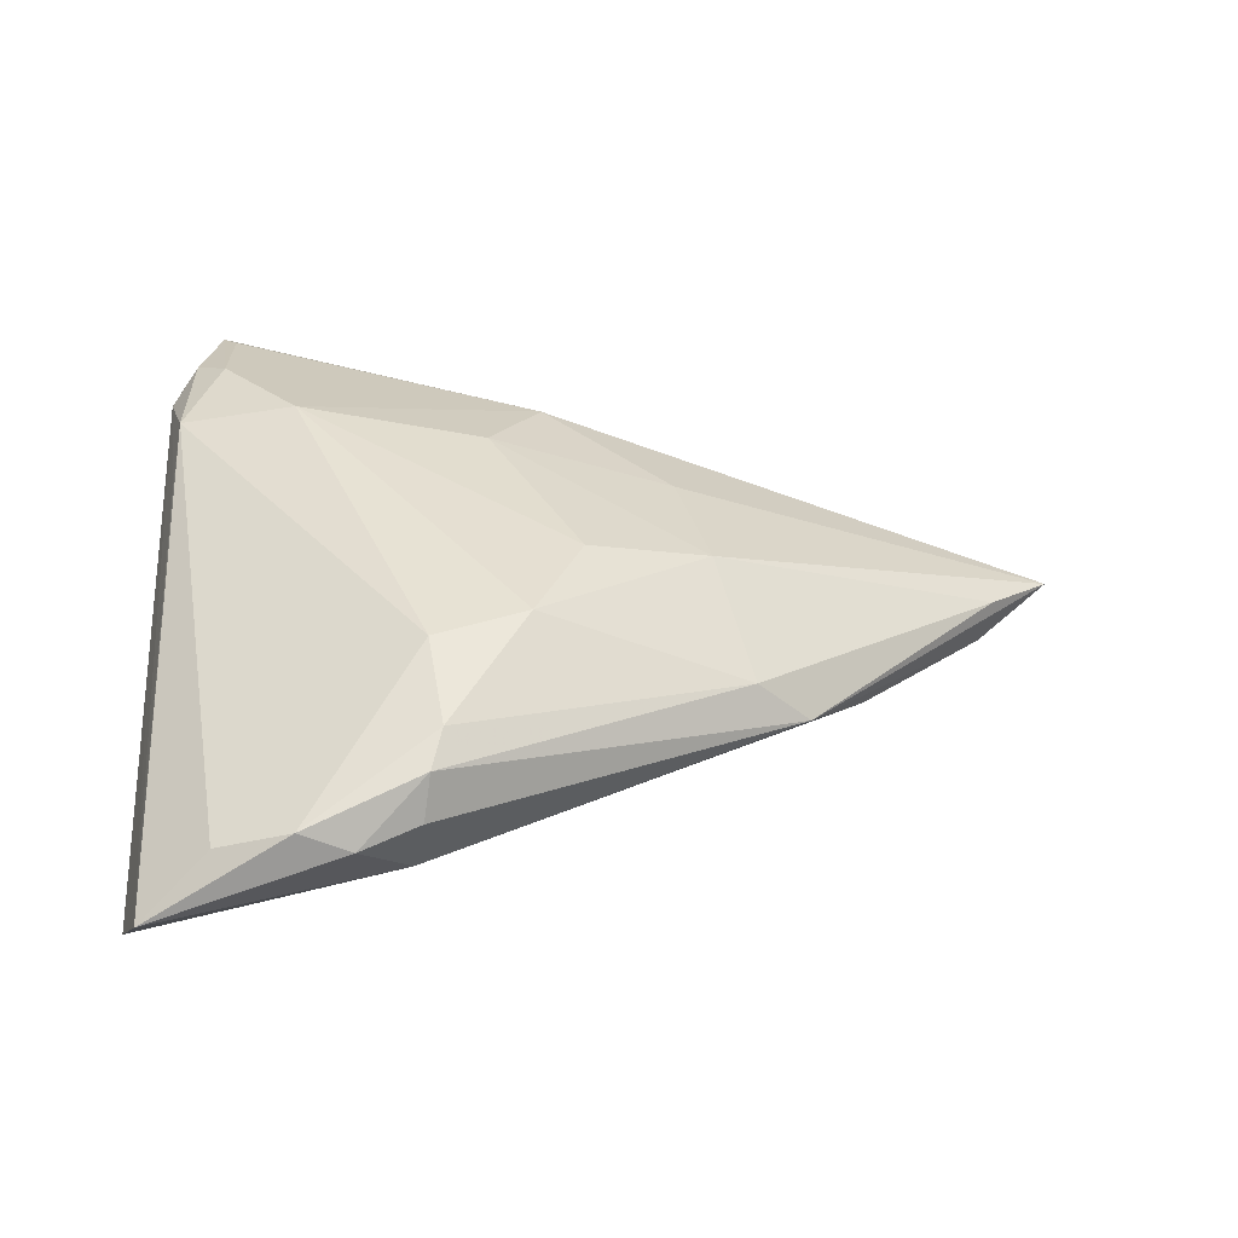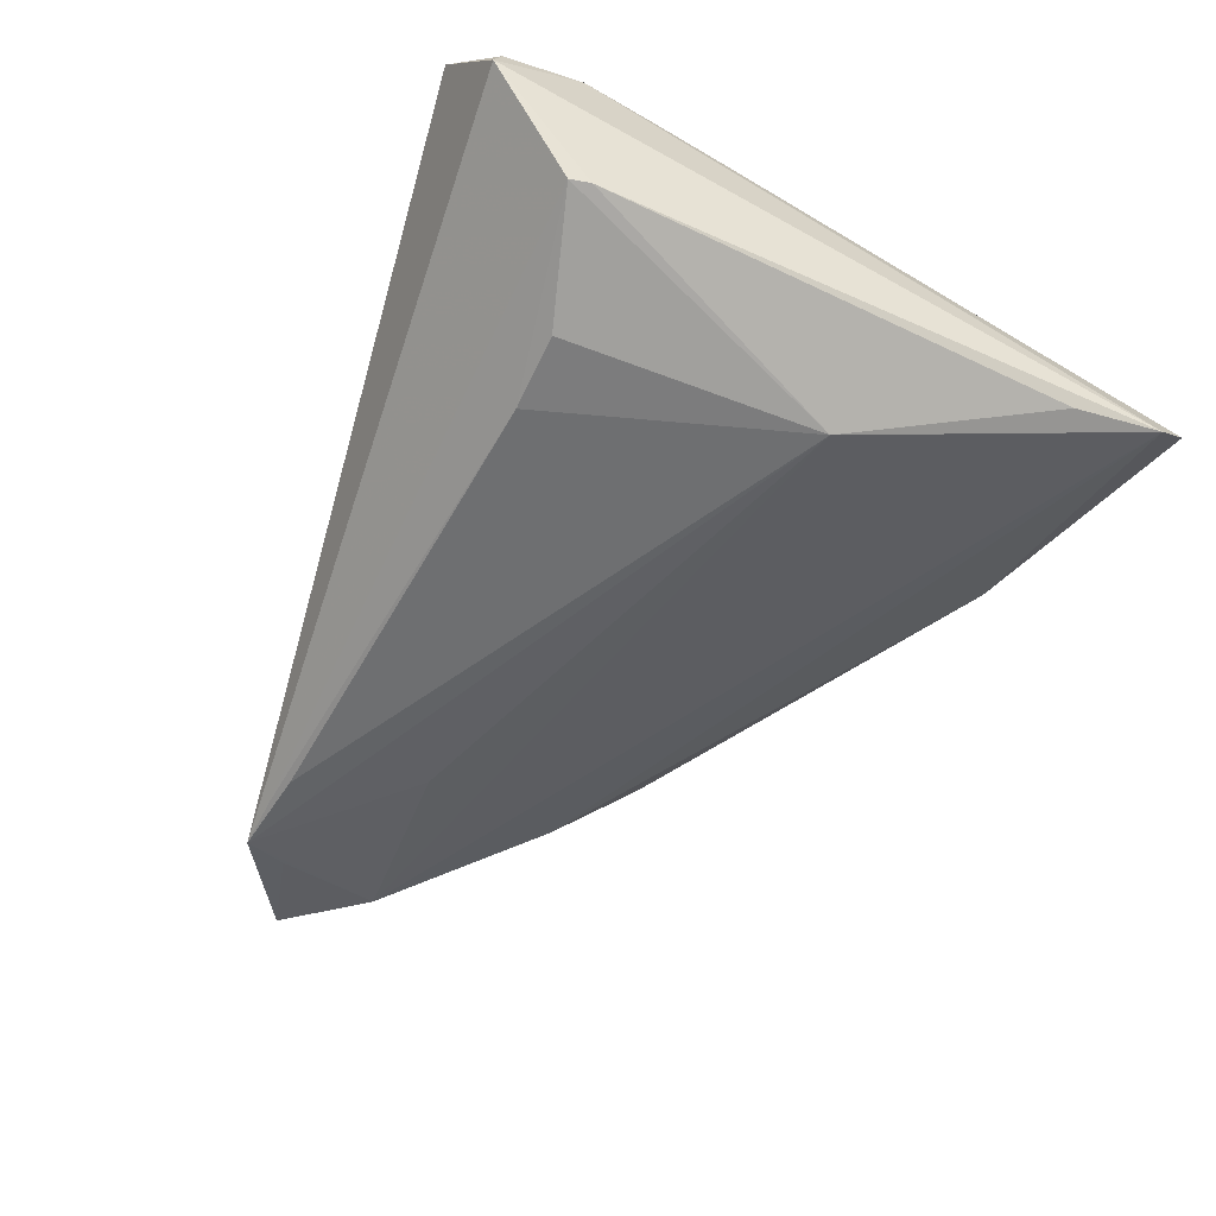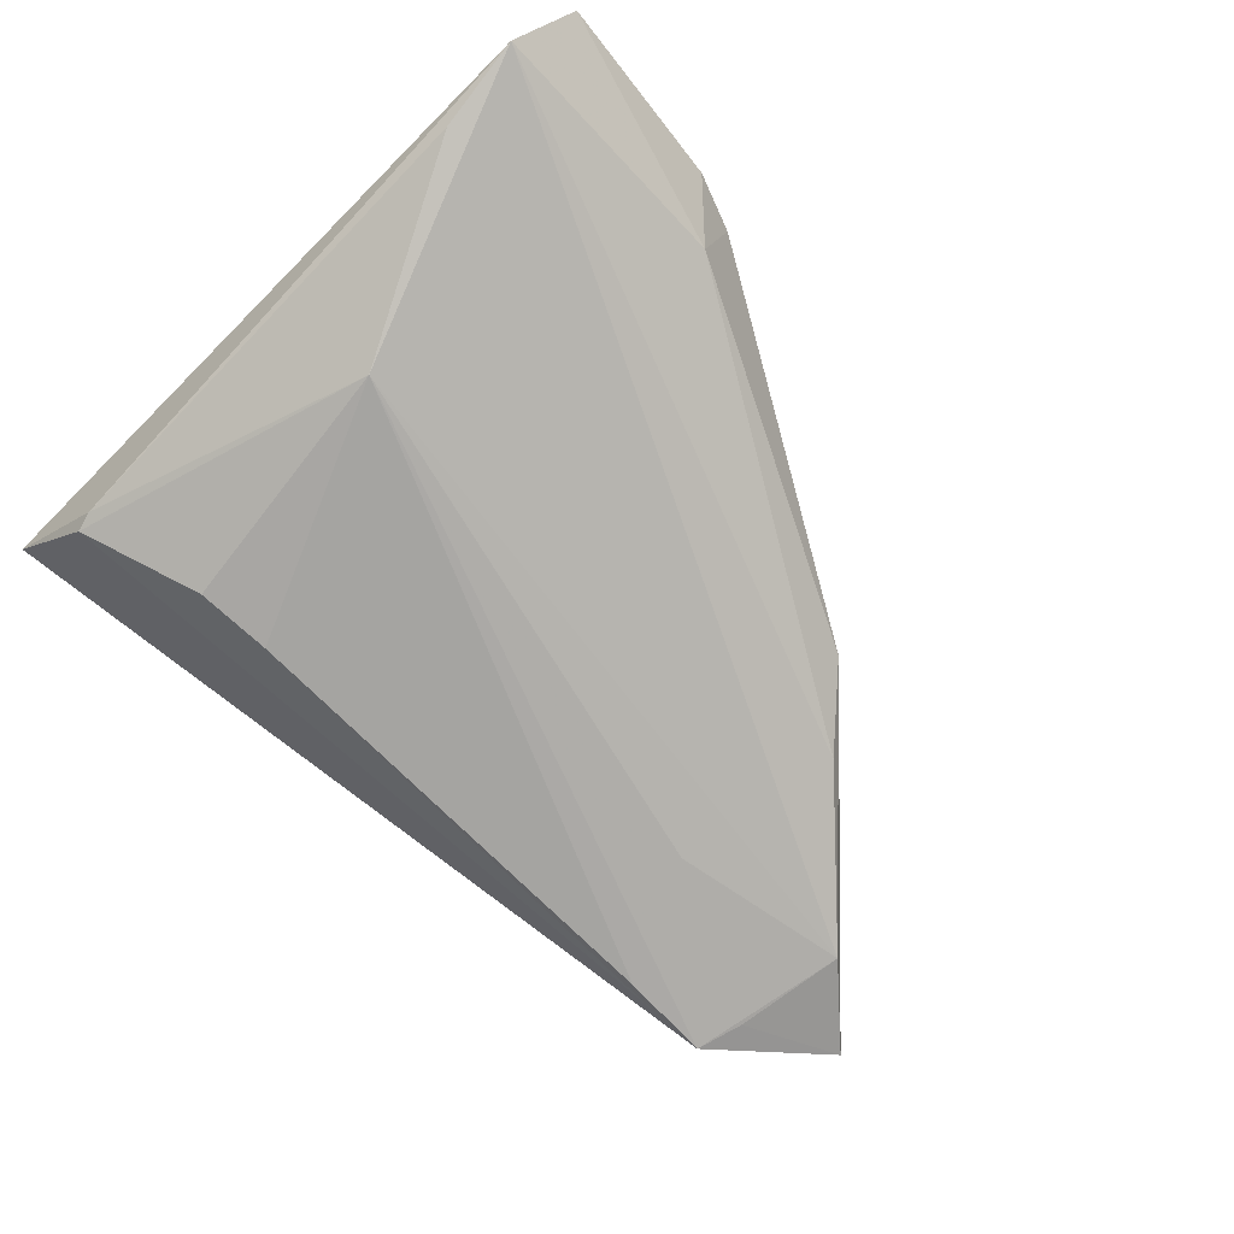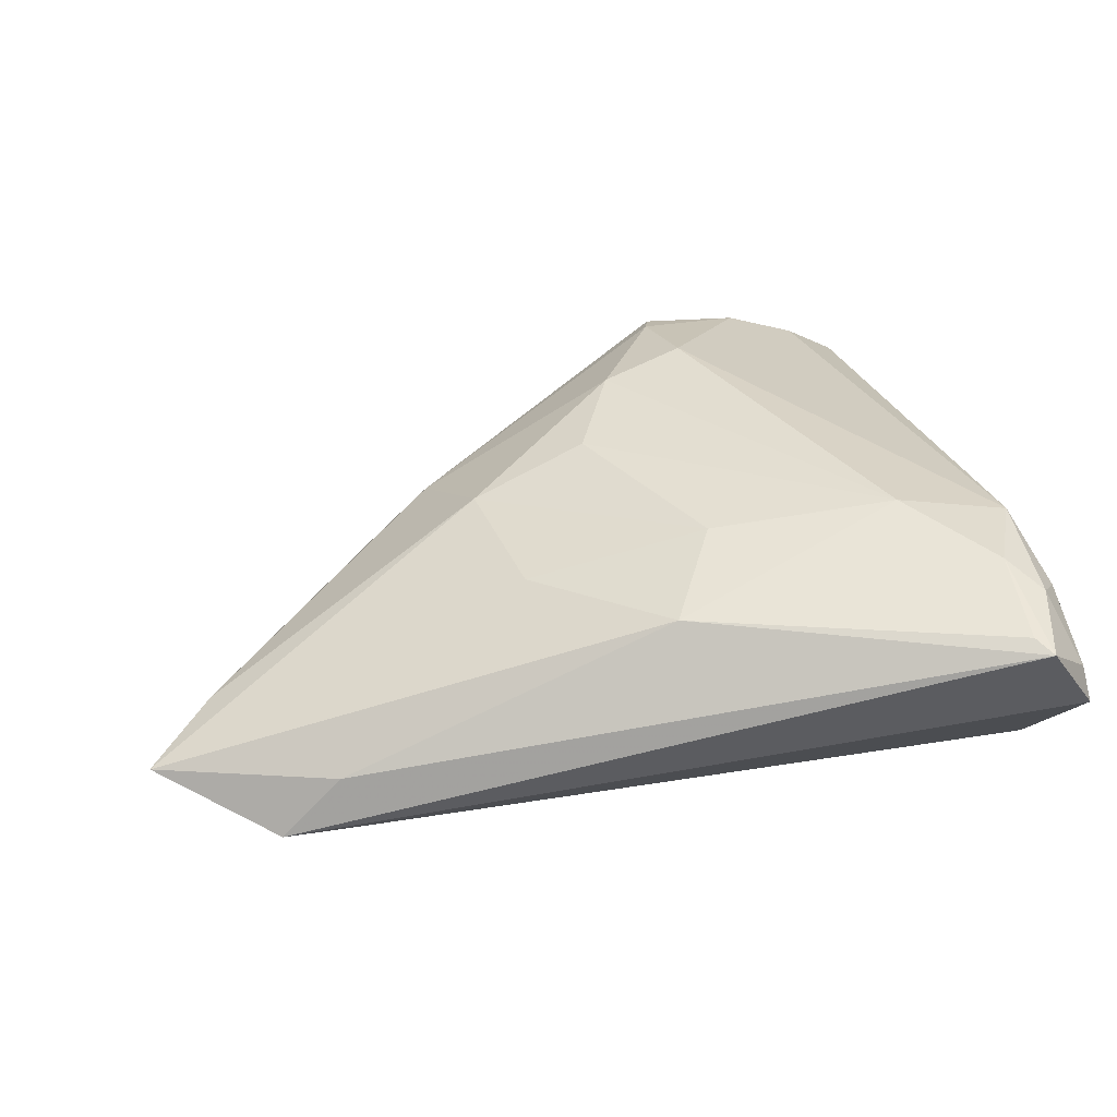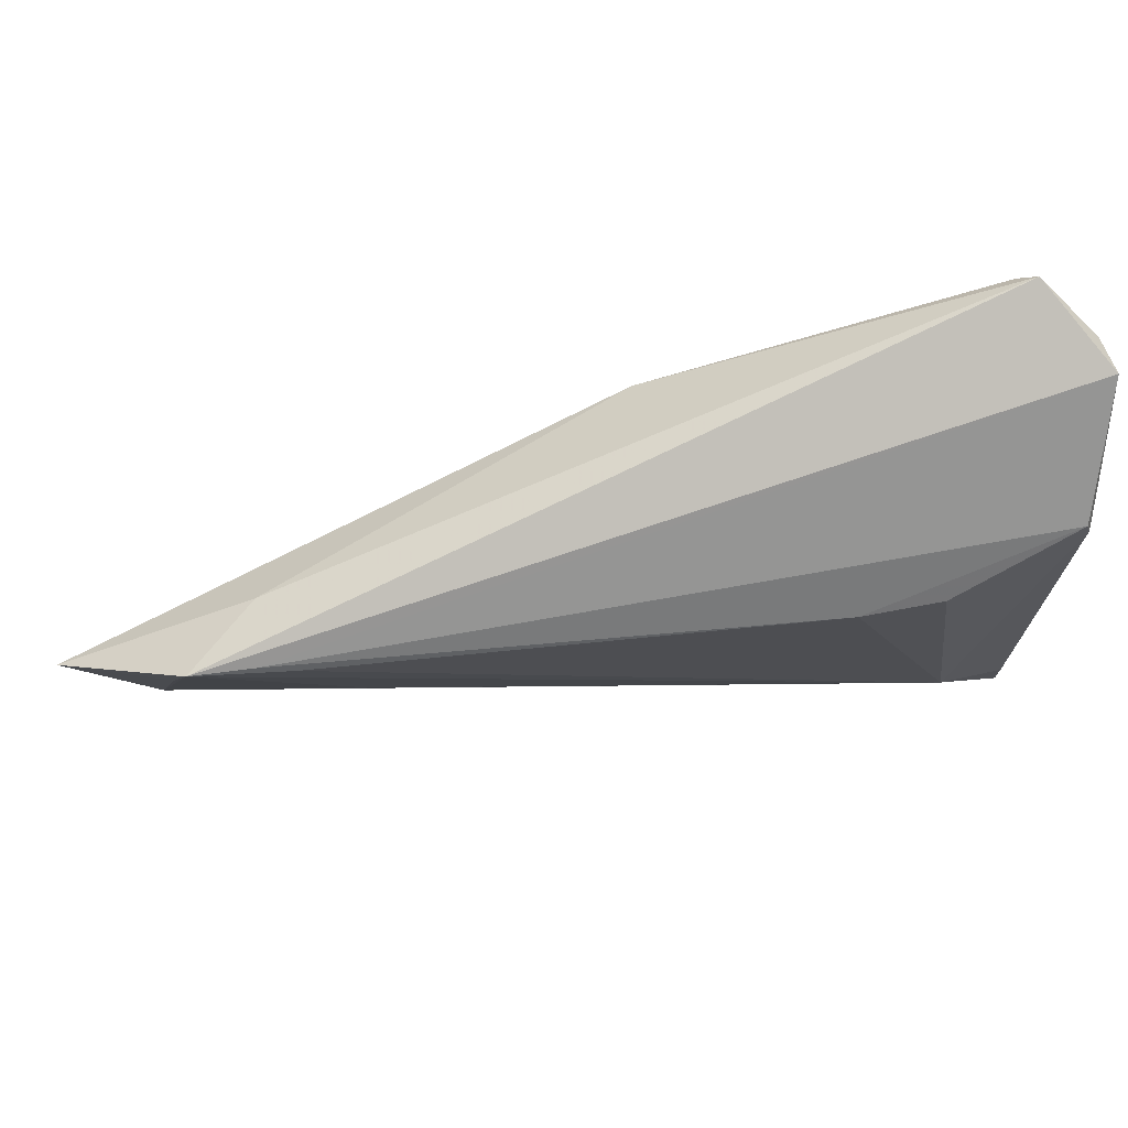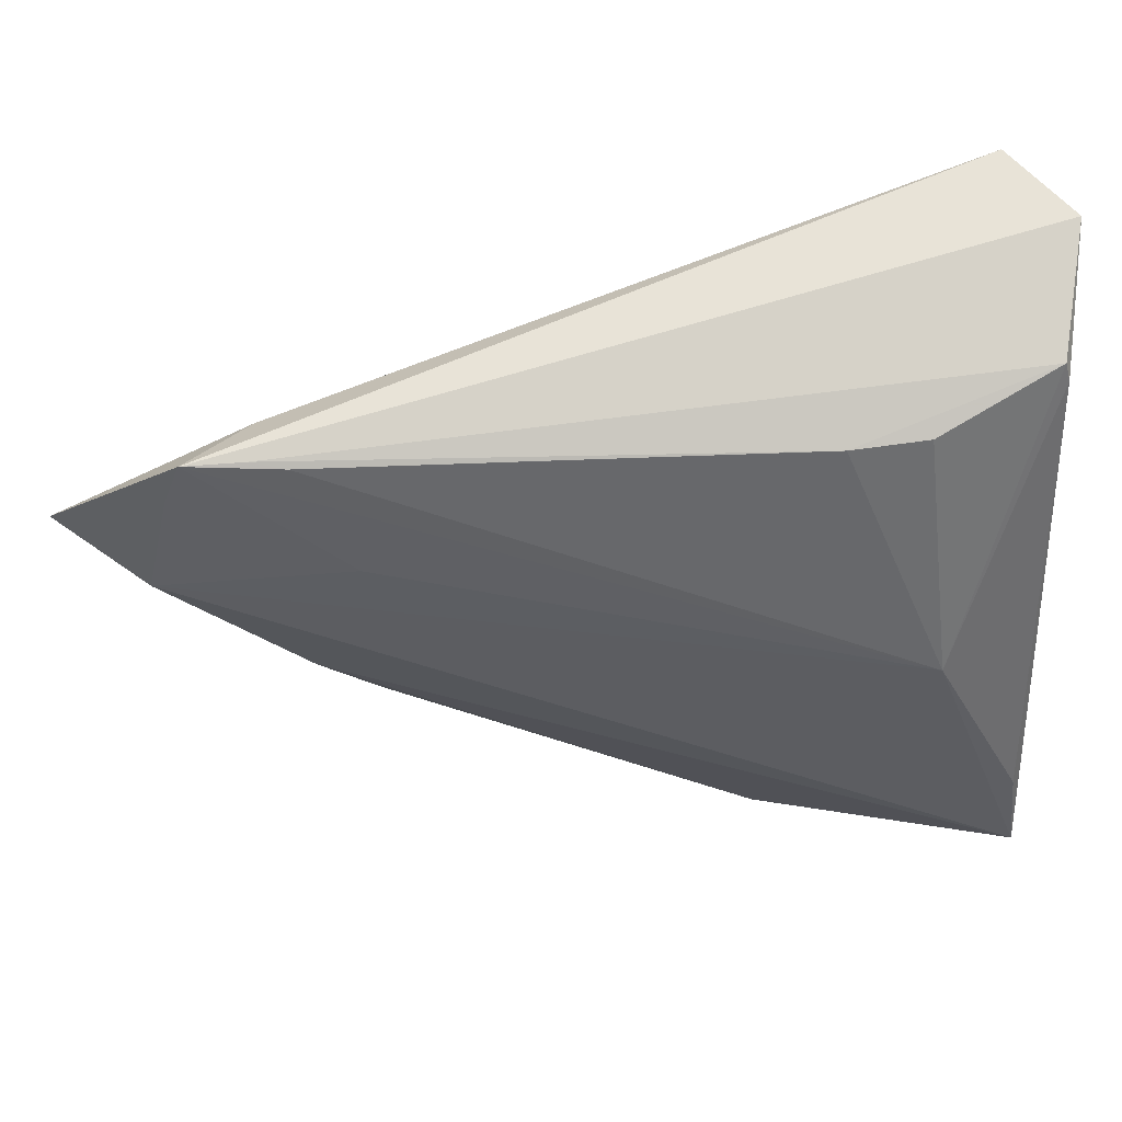
<metadata>
{"format":"obj","ext":"obj","renderer":"f3d","projection":"perspective","resolution":1024,"background":"white","views":[{"elev":40.2,"azim":-3.1,"up":"+Z"},{"elev":-54.5,"azim":-118.5,"up":"+Z"},{"elev":-73.4,"azim":-44.9,"up":"+Z"},{"elev":34.6,"azim":167.5,"up":"+Z"},{"elev":72.2,"azim":174.3,"up":"+Y"},{"elev":37.9,"azim":176.6,"up":"+Y"}]}
</metadata>
<code>
v -0.003909 -0.04255 0.008286
v -0.01012 0.02152 -0.01537
v -0.03224 0.007318 0.01238
v -0.01632 -0.04447 0.009696
v 0.003303 0.01301 0.01456
v -0.003113 -0.02456 0.01729
v -0.01889 0.02208 -0.01476
v 0.009623 0.02397 0.01018
v 0.06059 0.004402 -0.0112
v 0.06207 0.005404 -0.006216
v 0.03873 0.00751 -0.01396
v 0.01348 -0.007789 0.01502
v -0.03448 0.03638 0.005775
v 0.03757 -0.01882 -0.001701
v -0.02713 0.03793 0.01196
v -0.001689 -0.03547 0.01482
v 0.05595 0.02213 -0.01503
v 0.04911 0.02235 -0.01491
v -0.0319 0.01709 0.01502
v -0.03473 -0.008092 0.001846
v 0.02761 -0.005045 0.01067
v 0.04517 0.02159 -0.01537
v -0.0225 -0.007749 -0.01537
v -0.03258 -0.04801 0.00103
v 0.07011 0.01282 -0.009845
v 0.04874 0.02195 -0.007669
v -0.02742 0.02733 0.01546
v -0.0341 -0.03082 -0.008687
v -0.02483 -0.04357 0.007106
v -0.02887 0.04029 0.01094
v -0.03413 0.02689 0.01048
v 0.007618 -0.01998 0.01644
v 0.03145 -0.01887 0.004036
v -0.00533 -0.04004 -7.963e-05
v -0.0332 0.02532 -0.01002
v -0.03256 0.02764 -0.0102
v 0.04451 -0.01082 -0.006702
v 0.05781 0.01696 -0.01383
v -0.003044 -0.04003 0.01302
v -0.03117 0.03118 0.01308
v -0.0354 -0.04146 -0.006936
v -0.0354 0.03767 0.001389
v 0.02448 0.01033 0.008743
v -0.01846 0.01621 0.01752
v -0.01063 -0.0451 0.007221
f 13 30 42
f 23 9 41
f 32 33 21
f 30 13 40
f 24 41 34
f 26 8 25
f 30 8 26
f 7 2 23
f 17 26 25
f 42 30 17
f 30 26 17
f 35 41 42
f 20 41 24
f 25 21 10
f 10 21 33
f 24 34 45
f 45 34 1
f 25 8 43
f 43 21 25
f 30 40 27
f 27 40 19
f 1 34 14
f 14 10 33
f 14 9 25
f 25 10 14
f 25 9 38
f 38 17 25
f 9 17 38
f 11 9 23
f 23 17 11
f 11 17 9
f 23 2 22
f 22 17 23
f 23 41 28
f 28 35 23
f 41 35 28
f 36 35 42
f 36 7 23
f 23 35 36
f 2 7 36
f 31 40 13
f 19 40 31
f 31 13 42
f 31 20 24
f 42 41 31
f 41 20 31
f 39 45 1
f 1 14 39
f 39 14 33
f 15 8 30
f 30 27 15
f 15 27 8
f 5 43 8
f 21 43 5
f 44 6 32
f 19 6 44
f 44 27 19
f 8 27 44
f 44 5 8
f 9 14 37
f 37 14 34
f 37 41 9
f 37 34 41
f 42 17 18
f 18 36 42
f 2 36 18
f 18 22 2
f 17 22 18
f 24 19 3
f 3 31 24
f 19 31 3
f 32 6 16
f 16 33 32
f 16 39 33
f 24 45 4
f 45 39 4
f 39 16 4
f 4 16 6
f 4 6 19
f 32 21 12
f 21 5 12
f 12 44 32
f 5 44 12
f 29 19 24
f 24 4 29
f 29 4 19

</code>
